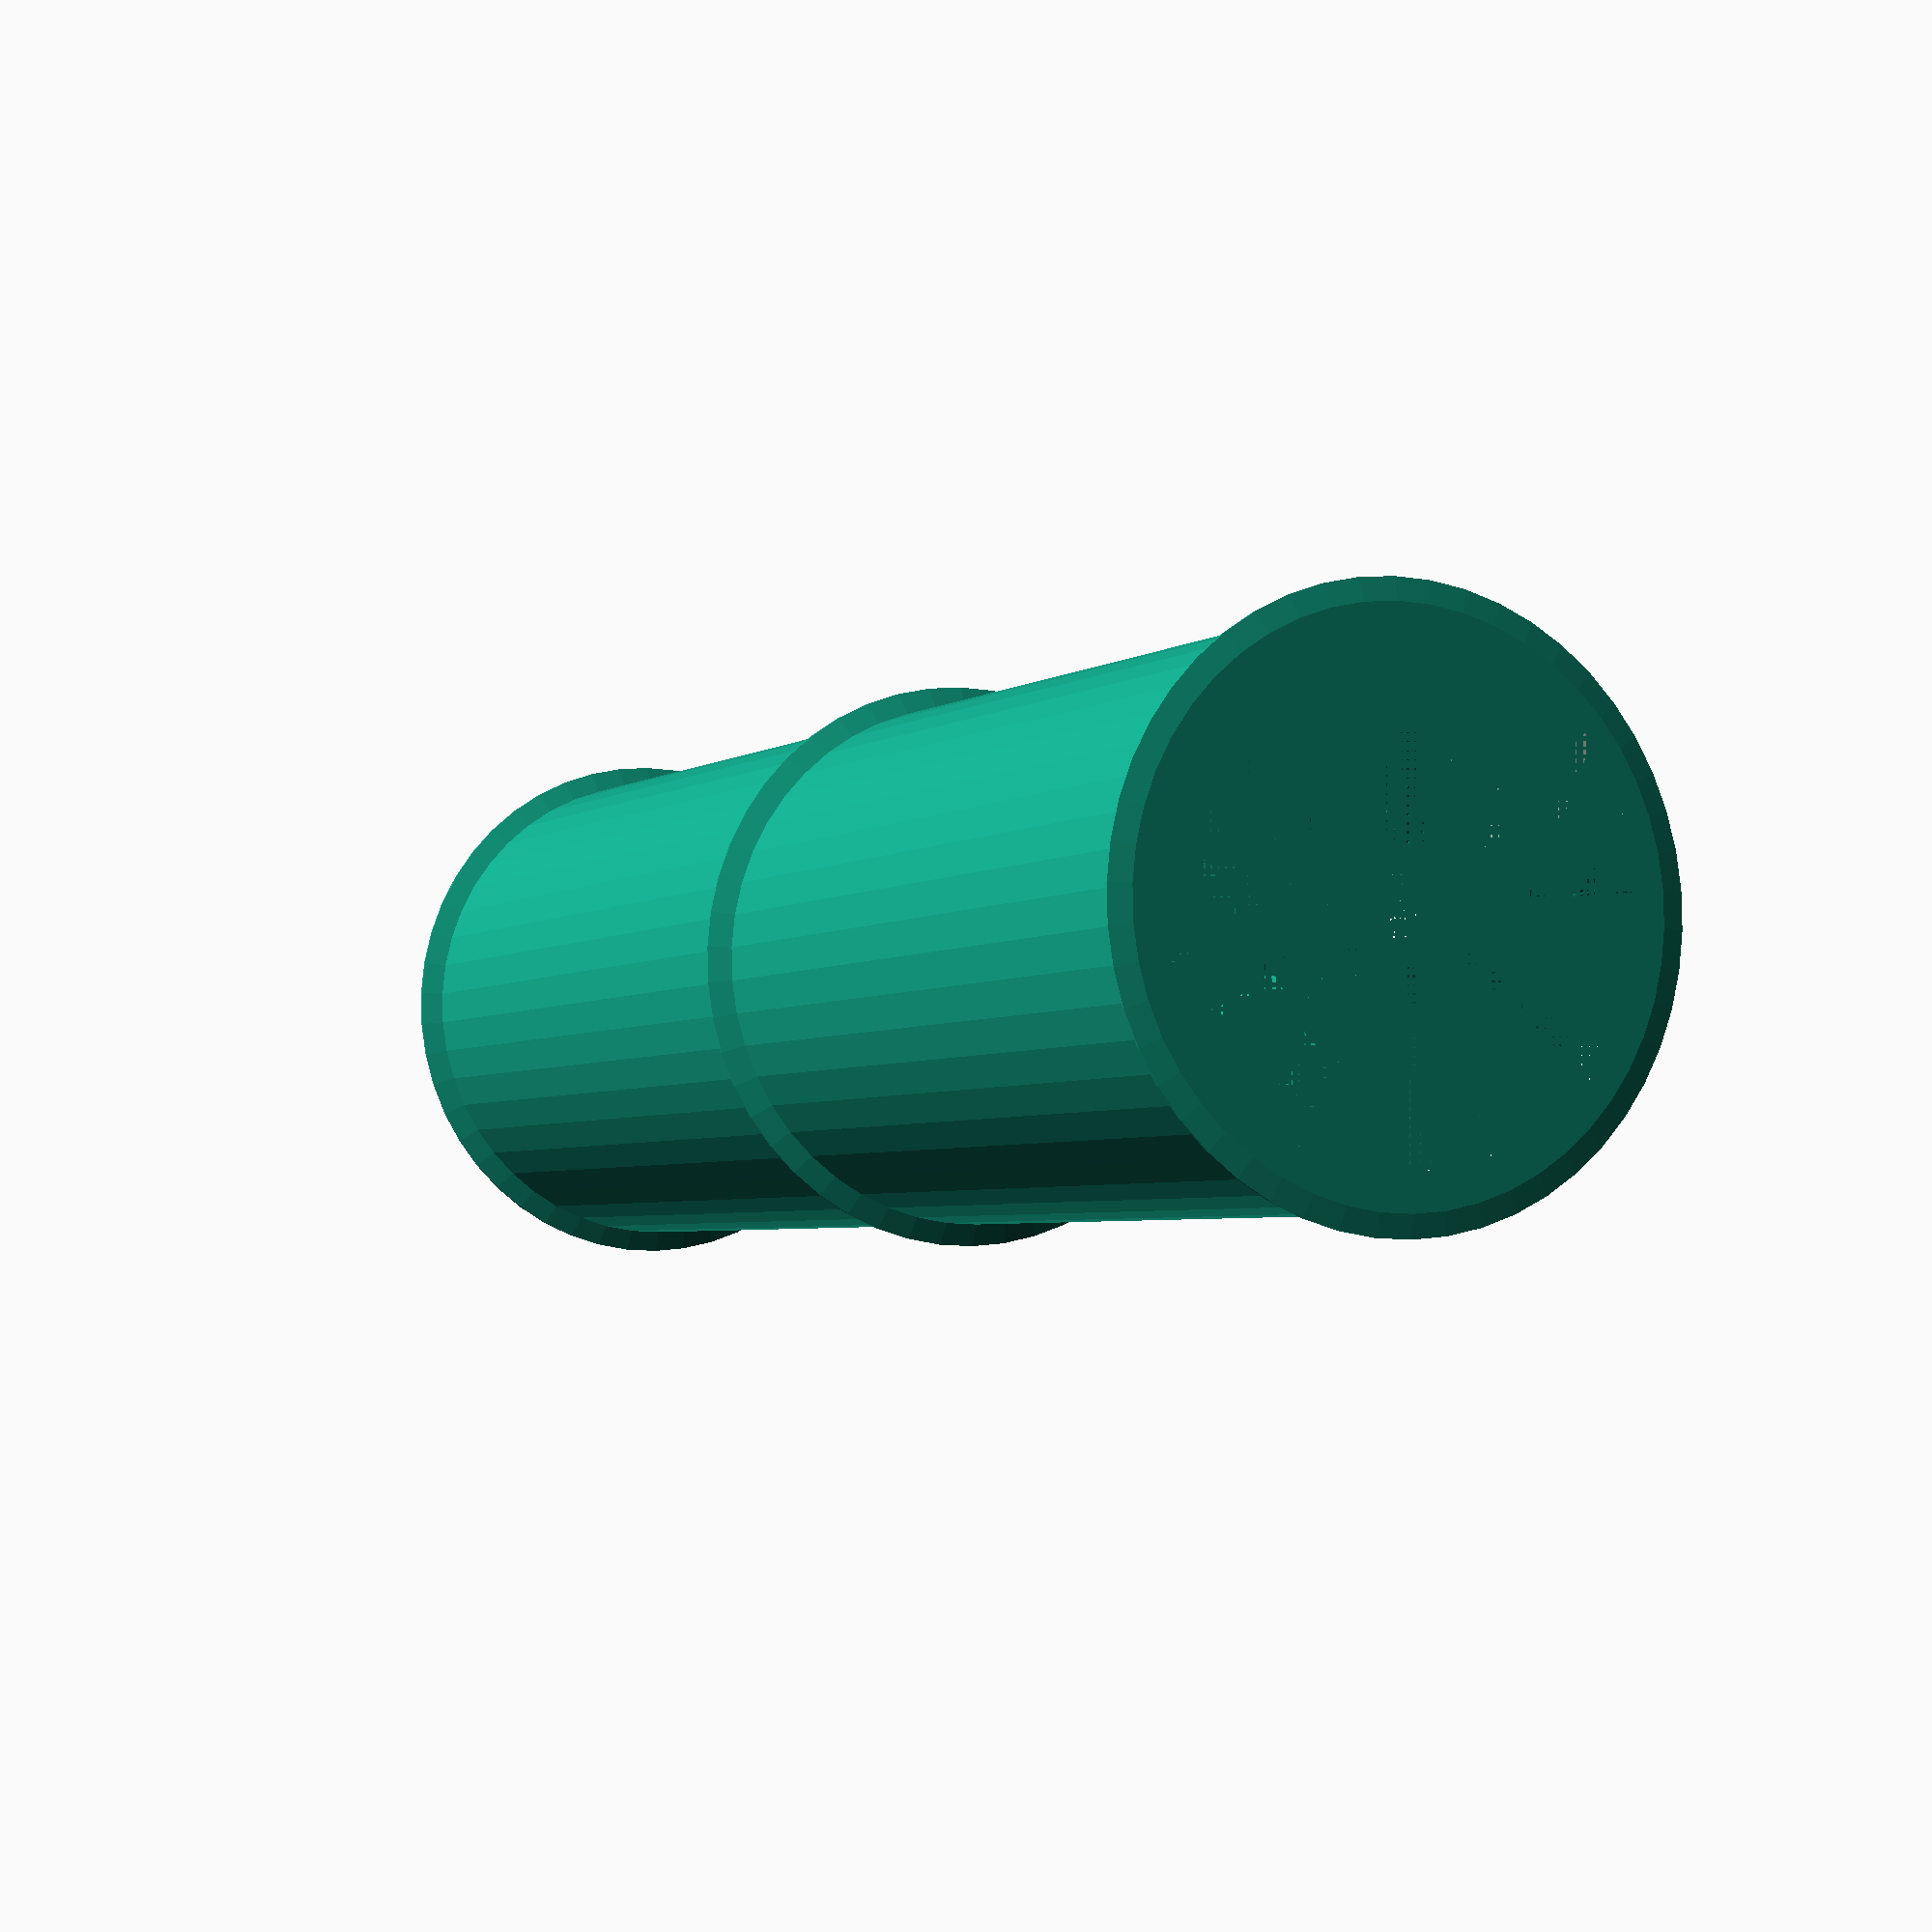
<openscad>
$fn = 50;

wallThickness = 2;
holderLength = 160;
holderOuterDiameter = 48;
holderInnerDiameter = 5.5;
maxSpoolWidth = 77;
printLips = true;

union() {
  tube(holderOuterDiameter, holderLength, wallThickness);
  tube(holderInnerDiameter, holderLength, wallThickness, relevantRadius = "inner");
  spine(holderInnerDiameter/2, holderOuterDiameter/2, holderLength, wallThickness, revolutions = 3, double = true);
  if (printLips) {
    lip(holderOuterDiameter/2, 2, 1);
    translate([0, 0, 1*maxSpoolWidth+1*wallThickness])
      lip(holderOuterDiameter/2, 2, wallThickness);
    translate([0, 0, 2*maxSpoolWidth+2*wallThickness])
      lip(holderOuterDiameter/2, 2, wallThickness);
  }
}

module tube(diameter, length, thickness, relevantRadius = "outer") {
  if (relevantRadius == "inner") {
    difference() {
      cylinder(r=(diameter/2)+thickness, h=length, center=false);
      cylinder(r=diameter/2, h=length, center=false);
    }
  } else {
    difference() {
      cylinder(r=diameter/2, h=length, center=false);
      cylinder(r=(diameter/2)-thickness, h=length, center=false);
    }
  }
}

module spine(innerRadius, outerRadius, length, thickness, revolutions = 3, double = false) {
  // linear_extrude(height = length, center = false, convexity = 10, twist = -360*3)
  //   translate([innerRadius+thickness, 0, 0])
  //     square([outerRadius-thickness-(innerRadius+thickness), thickness]);
  linear_extrude(height = length, center = false, convexity = 10, twist = -360*revolutions)
    translate([innerRadius+thickness, 0, 0])
      square([outerRadius-thickness-(innerRadius+thickness), thickness]);

  if (double) {
    linear_extrude(height = length, center = false, convexity = 10, twist = -360*revolutions)
      rotate([0, 0, 180])
        translate([innerRadius+thickness, 0, 0])
          square([outerRadius-thickness-(innerRadius+thickness), thickness]);
  }
}

module lip(radius, height, thickness) {
  // difference() {
  //   cylinder(r=radius+height, h=thickness, center=false);
  //   cylinder(r=radius, h=thickness, center=false);
  // }
  difference() {
    hull() {
      cylinder(r=radius, h=0.2, center=false);
      translate([0, 0, thickness-0.2])
        cylinder(r=radius, h=0.2, center=false);
      translate([0, 0, (thickness-0.2)/2])
        cylinder(r=radius+height, h=0.2, center=false);
    }
    cylinder(r=radius, h=500, center=false);
  }
}


</openscad>
<views>
elev=183.7 azim=199.3 roll=25.4 proj=p view=solid
</views>
